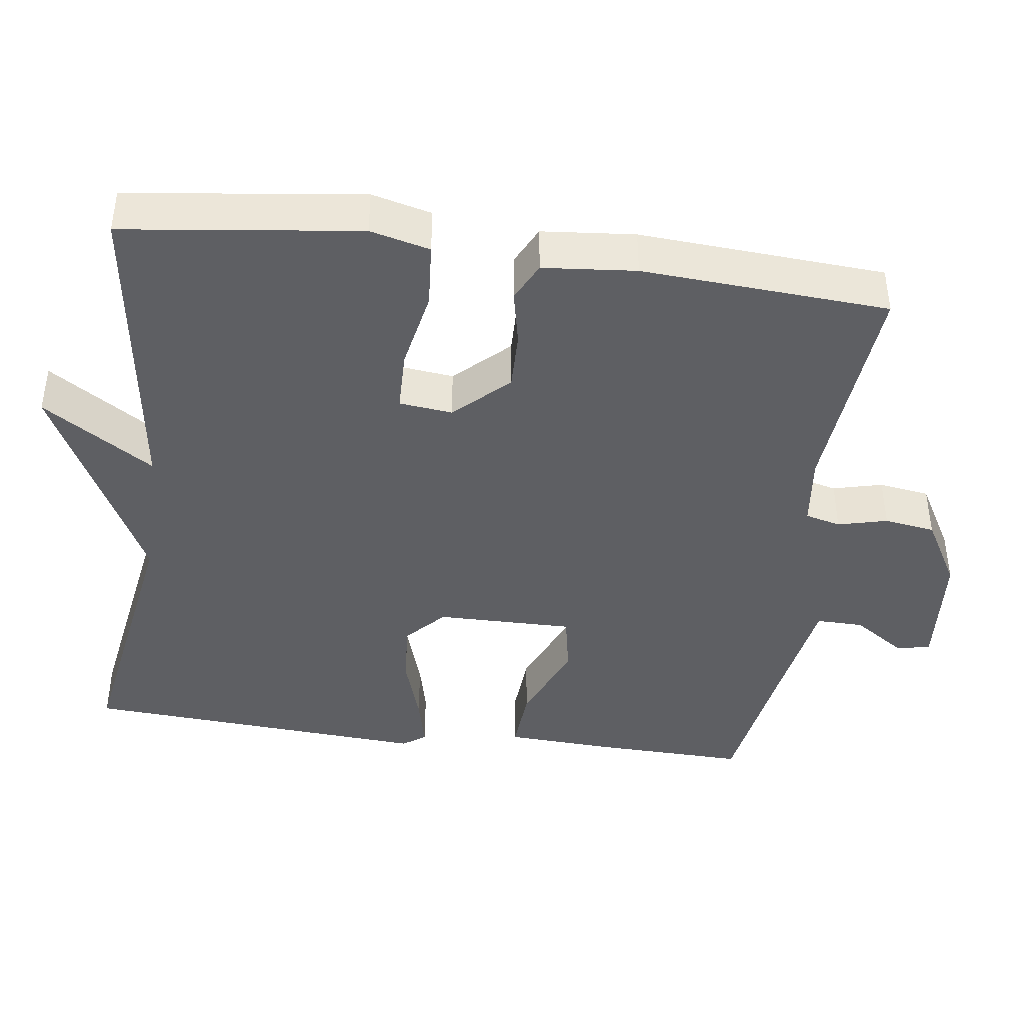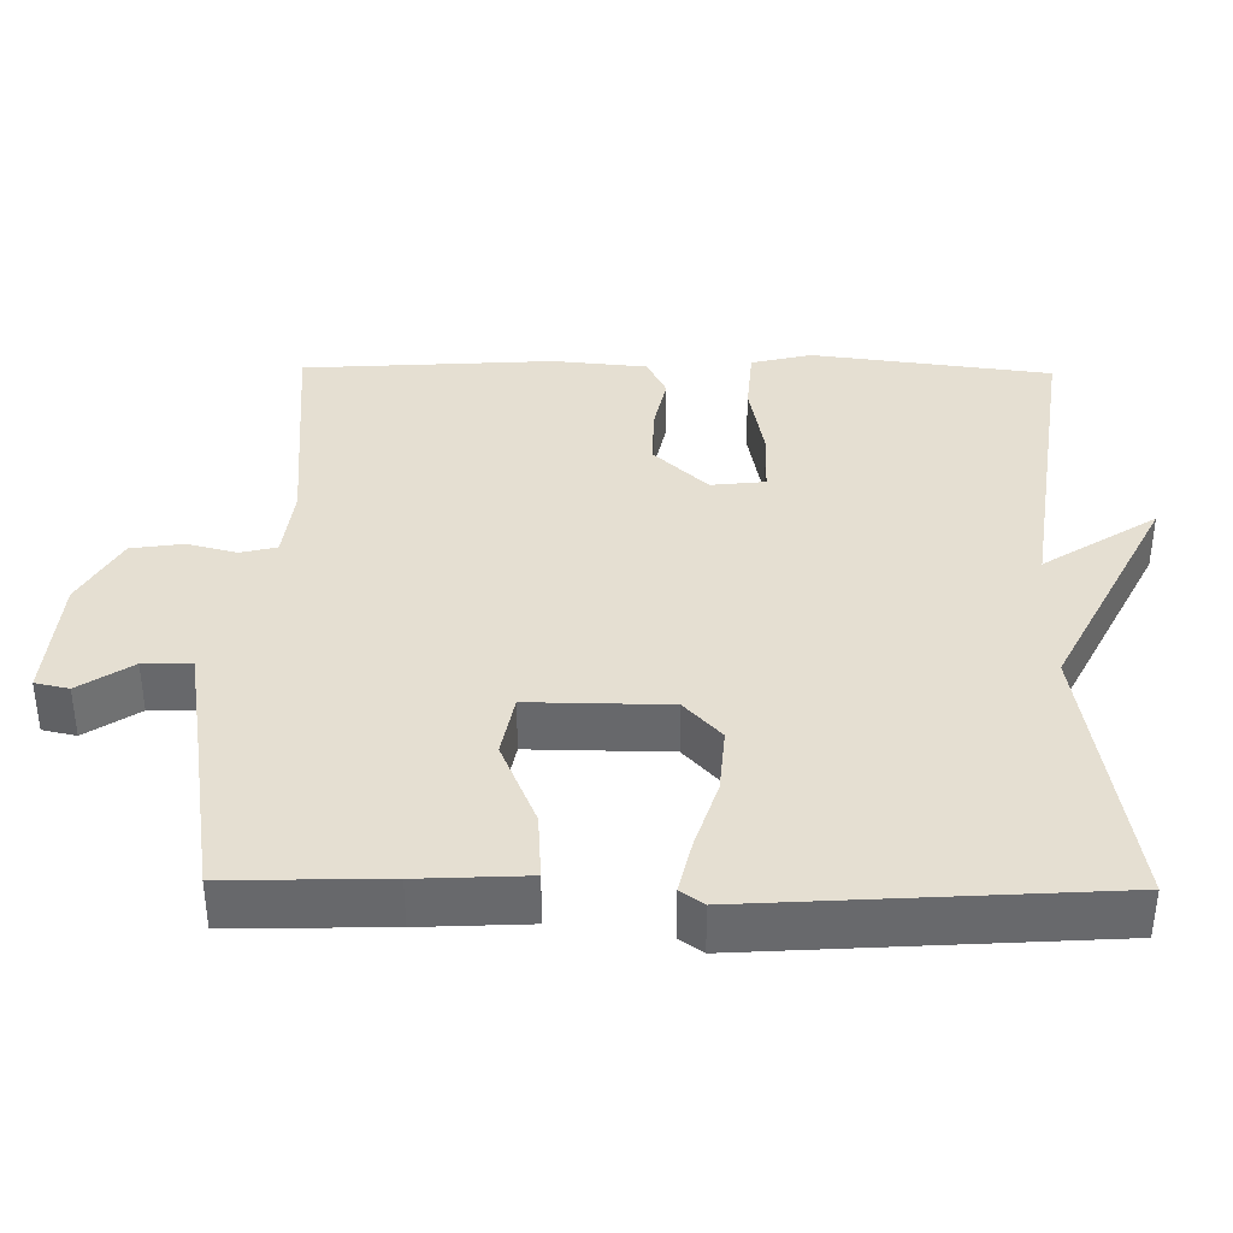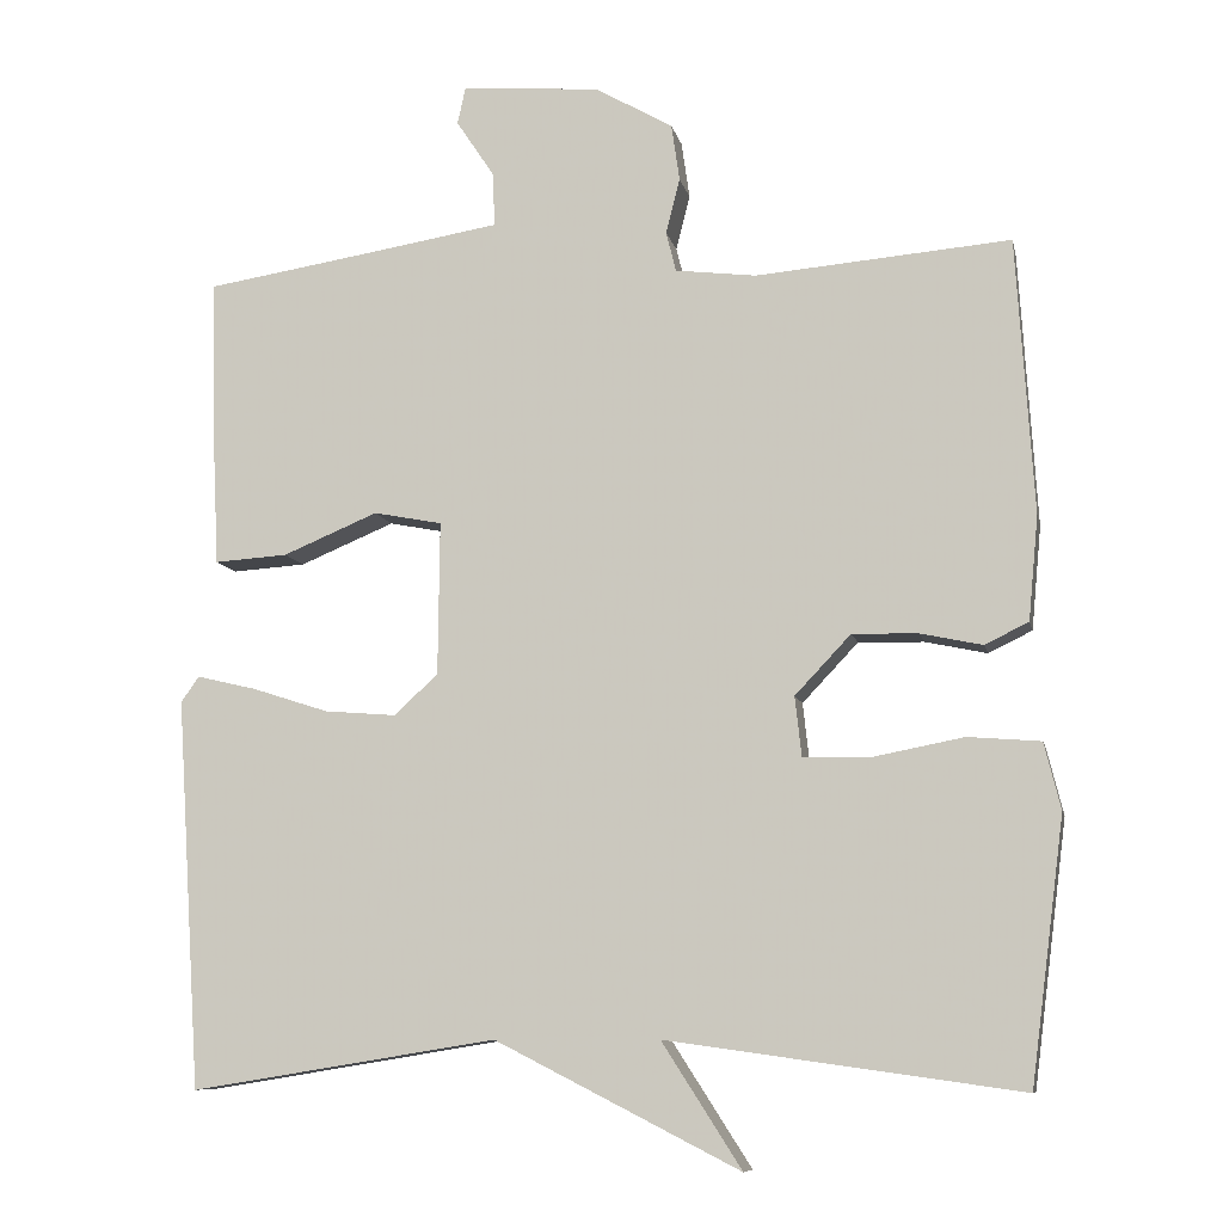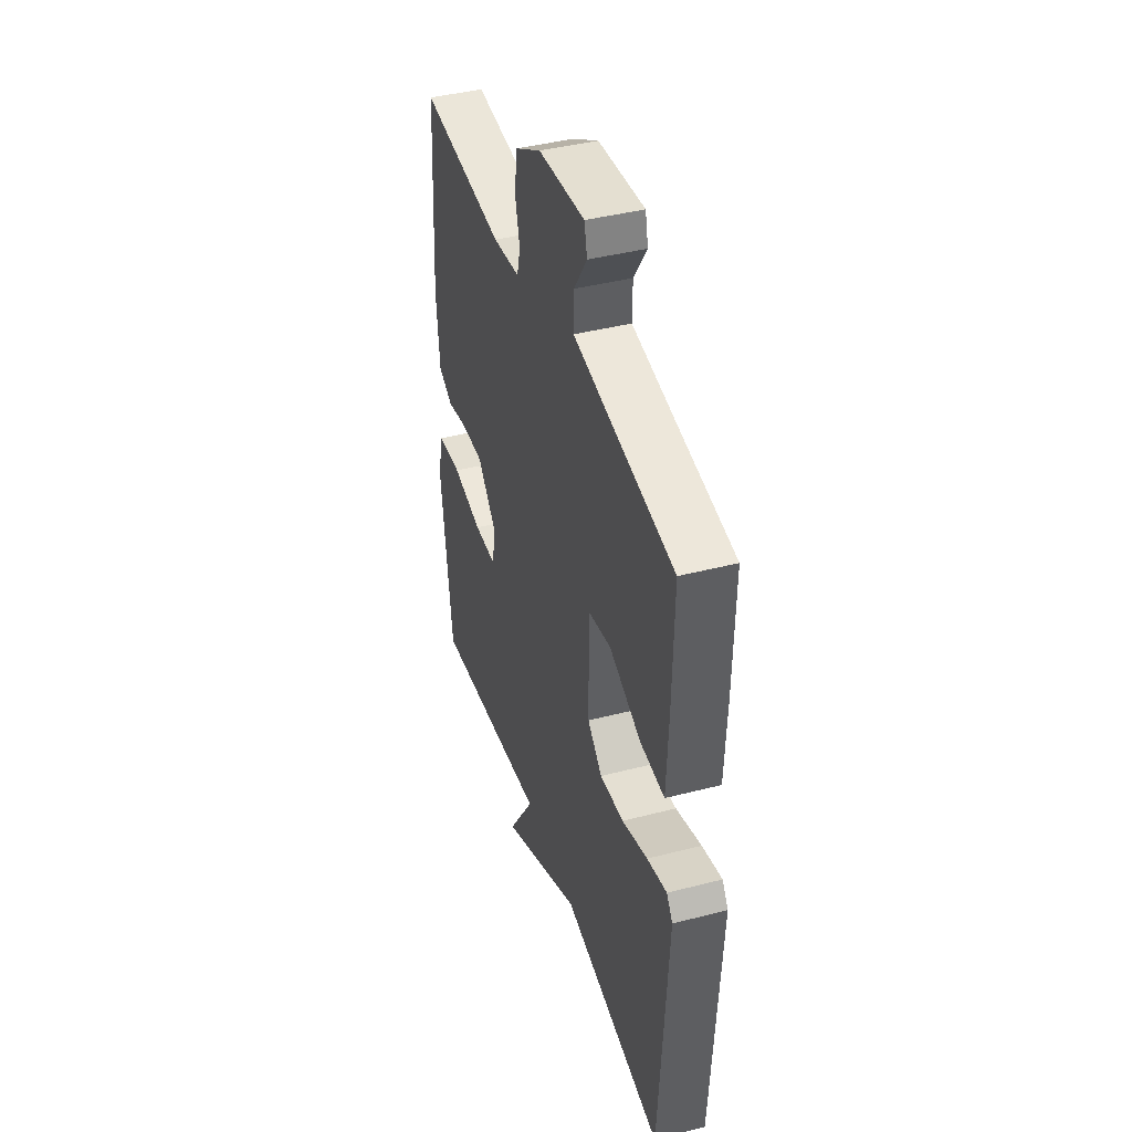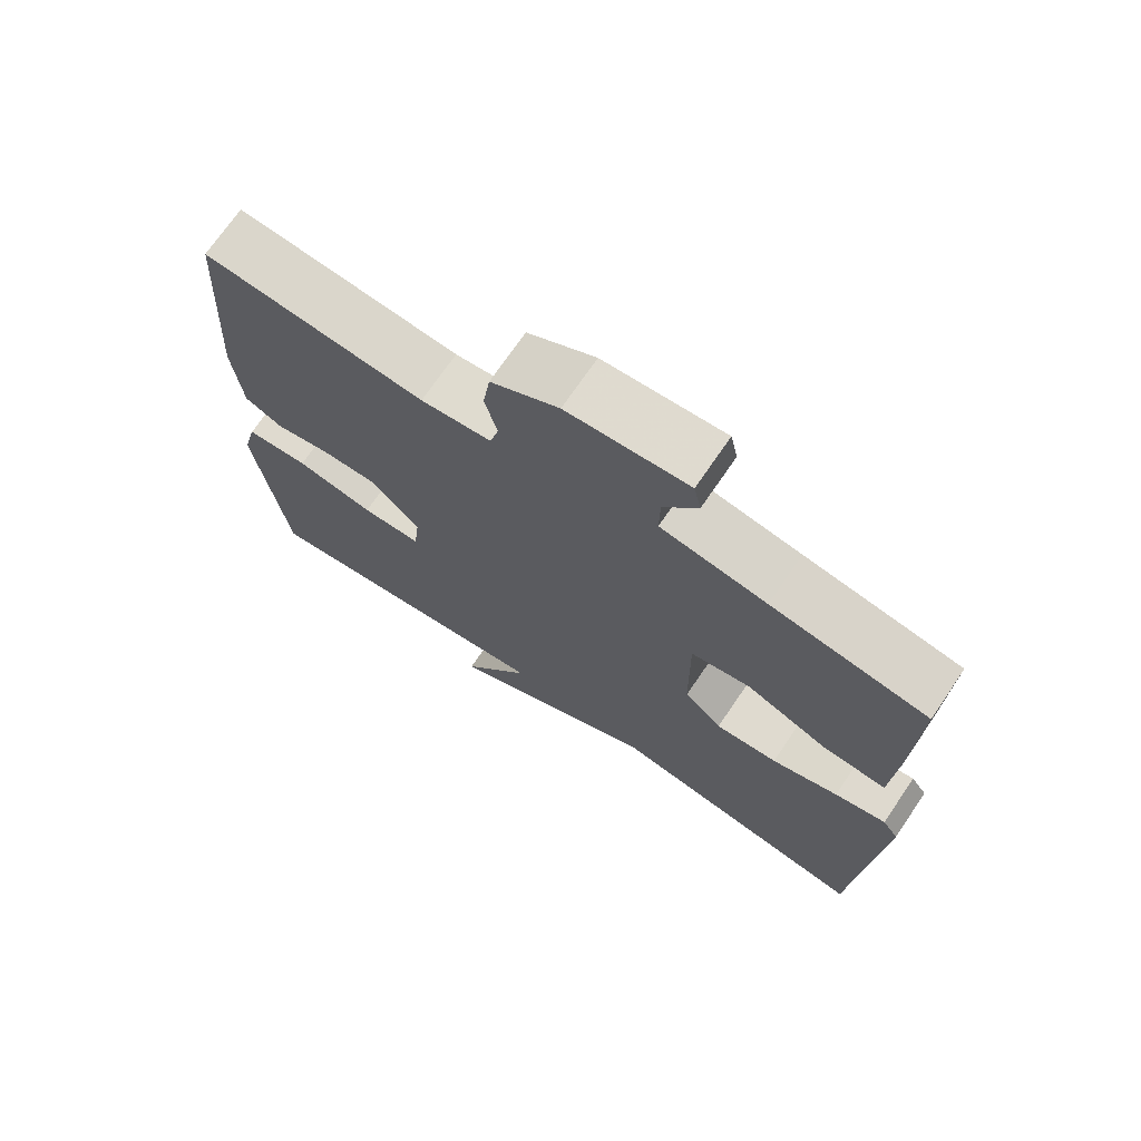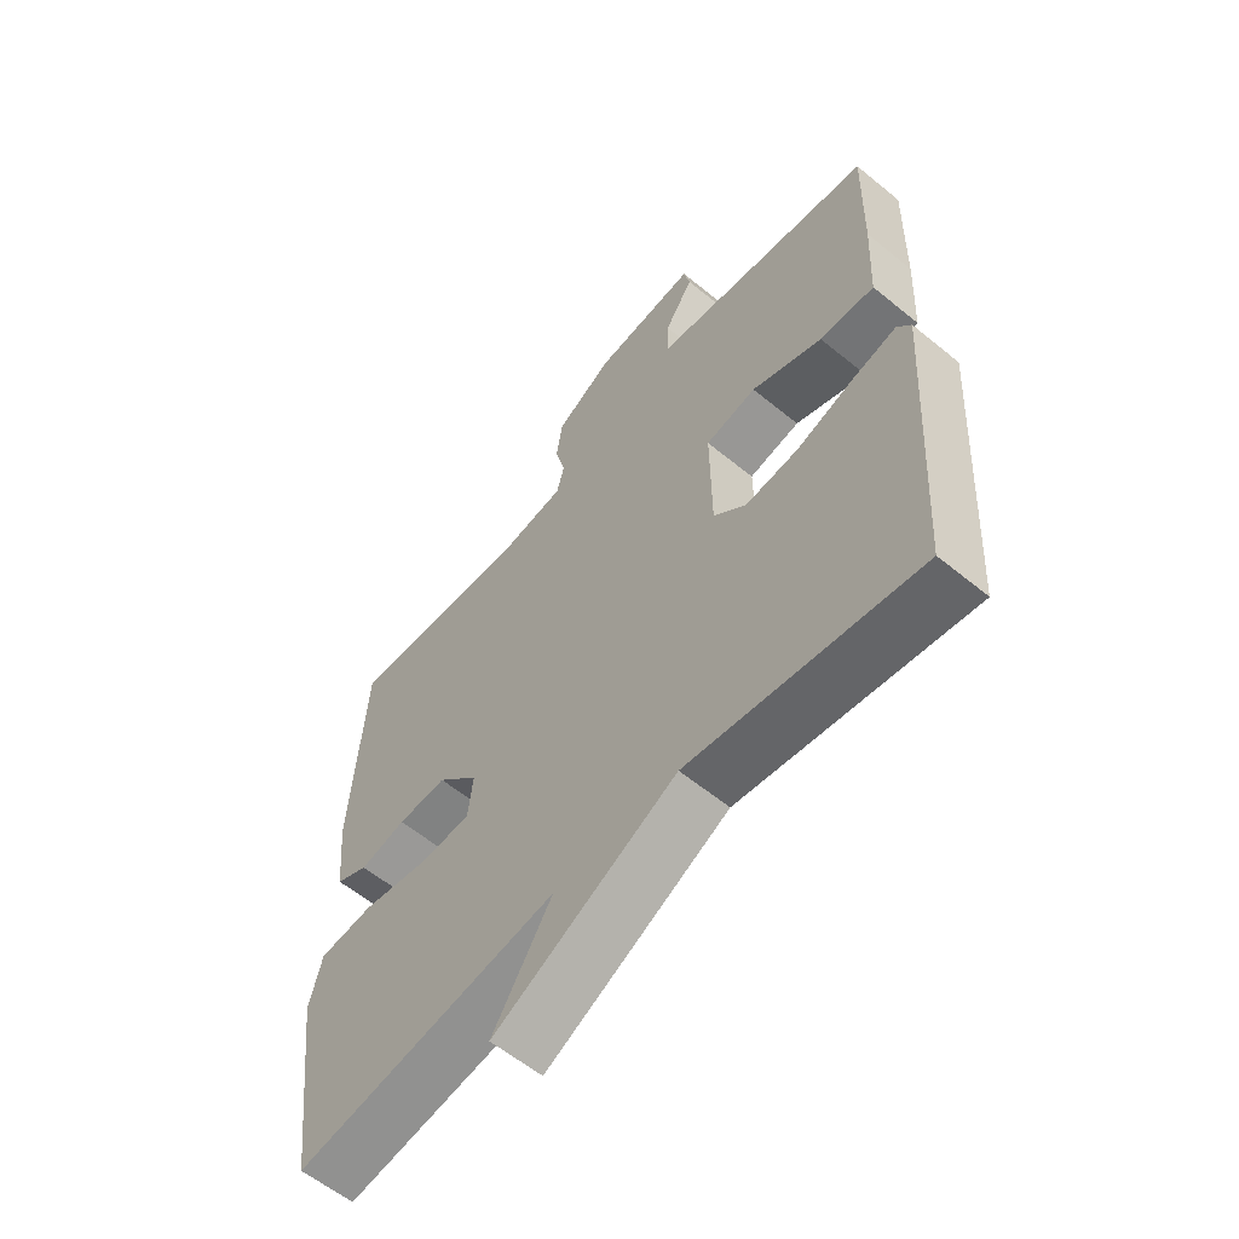
<metadata>
{"format":"obj","ext":"obj","renderer":"f3d","projection":"perspective","resolution":1024,"background":"white","views":[{"elev":-41.9,"azim":-97.8,"up":"+Y"},{"elev":37.5,"azim":90.8,"up":"+Y"},{"elev":-9.0,"azim":-168.3,"up":"+Z"},{"elev":41.8,"azim":72.7,"up":"+Z"},{"elev":71.7,"azim":34.3,"up":"+Z"},{"elev":-59.4,"azim":49.9,"up":"+Z"}]}
</metadata>
<code>
v 0.5 0.07 -0.5
v 0.129 0.07 -0.44
v -0.168 0.07 -0.591
v -0.071 0.07 -0.44
v -0.5 0.07 -0.5
v -0.541 0.07 -0.181
v -0.521 0.07 -0.1
v -0.433 0.07 -0.093
v -0.324 0.07 -0.114
v -0.241 0.07 -0.112
v -0.233 0.07 -0.04
v -0.301 0.07 0.032
v -0.381 0.07 0.03
v -0.456 0.07 0.014
v -0.509 0.07 0.04
v -0.521 0.07 0.166
v -0.5 0.07 0.5
v -0.191 0.07 0.474
v -0.093 0.07 0.486
v -0.081 0.07 0.534
v -0.098 0.07 0.601
v -0.088 0.07 0.67
v 0.006 0.07 0.724
v 0.174 0.07 0.738
v 0.184 0.07 0.693
v 0.137 0.07 0.622
v 0.136 0.07 0.558
v 0.283 0.07 0.534
v 0.5 0.07 0.5
v 0.495 0.07 0.29
v 0.488 0.07 0.146
v 0.399 0.07 0.152
v 0.284 0.07 0.2
v 0.201 0.07 0.184
v 0.203 0.07 -0.002
v 0.256 0.07 -0.051
v 0.343 0.07 -0.044
v 0.436 0.07 -0.014
v 0.508 0.07 0.003
v 0.53 0.07 -0.028
v 0.5 0 -0.5
v 0.129 0 -0.44
v -0.168 0 -0.591
v -0.071 0 -0.44
v -0.5 0 -0.5
v -0.541 0 -0.181
v -0.521 0 -0.1
v -0.433 0 -0.093
v -0.324 0 -0.114
v -0.241 0 -0.112
v -0.233 0 -0.04
v -0.301 0 0.032
v -0.381 0 0.03
v -0.456 0 0.014
v -0.509 0 0.04
v -0.521 0 0.166
v -0.5 0 0.5
v -0.191 0 0.474
v -0.093 0 0.486
v -0.081 0 0.534
v -0.098 0 0.601
v -0.088 0 0.67
v 0.006 0 0.724
v 0.174 0 0.738
v 0.184 0 0.693
v 0.137 0 0.622
v 0.136 0 0.558
v 0.283 0 0.534
v 0.5 0 0.5
v 0.495 0 0.29
v 0.488 0 0.146
v 0.399 0 0.152
v 0.284 0 0.2
v 0.201 0 0.184
v 0.203 0 -0.002
v 0.256 0 -0.051
v 0.343 0 -0.044
v 0.436 0 -0.014
v 0.508 0 0.003
v 0.53 0 -0.028
f 40 1 2
f 39 40 2
f 38 39 2
f 37 38 2
f 2 3 4
f 37 2 4
f 36 37 4
f 35 36 4 5
f 34 35 5
f 31 32 33
f 30 31 33
f 29 30 33
f 28 29 33
f 27 28 33 34
f 24 25 26
f 23 24 26
f 22 23 26
f 21 22 26
f 20 21 26
f 19 20 26 27
f 16 17 18
f 15 16 18
f 14 15 18
f 13 14 18
f 12 13 18 19
f 19 27 34
f 12 19 34
f 11 12 34
f 7 8 9
f 6 7 9
f 5 6 9
f 5 9 10
f 34 5 10
f 10 11 34
f 42 41 80
f 42 80 79
f 42 79 78
f 42 78 77
f 44 43 42
f 44 42 77
f 44 77 76
f 45 44 76 75
f 45 75 74
f 73 72 71
f 73 71 70
f 73 70 69
f 73 69 68
f 74 73 68 67
f 66 65 64
f 66 64 63
f 66 63 62
f 66 62 61
f 66 61 60
f 67 66 60 59
f 58 57 56
f 58 56 55
f 58 55 54
f 58 54 53
f 59 58 53 52
f 74 67 59
f 74 59 52
f 74 52 51
f 49 48 47
f 49 47 46
f 49 46 45
f 50 49 45
f 50 45 74
f 74 51 50
f 1 41 42 2
f 2 42 43 3
f 3 43 44 4
f 4 44 45 5
f 5 45 46 6
f 6 46 47 7
f 7 47 48 8
f 8 48 49 9
f 9 49 50 10
f 10 50 51 11
f 11 51 52 12
f 12 52 53 13
f 13 53 54 14
f 14 54 55 15
f 15 55 56 16
f 16 56 57 17
f 17 57 58 18
f 18 58 59 19
f 19 59 60 20
f 20 60 61 21
f 21 61 62 22
f 22 62 63 23
f 23 63 64 24
f 24 64 65 25
f 25 65 66 26
f 26 66 67 27
f 27 67 68 28
f 28 68 69 29
f 29 69 70 30
f 30 70 71 31
f 31 71 72 32
f 32 72 73 33
f 33 73 74 34
f 34 74 75 35
f 35 75 76 36
f 36 76 77 37
f 37 77 78 38
f 38 78 79 39
f 39 79 80 40
f 40 80 41 1

</code>
